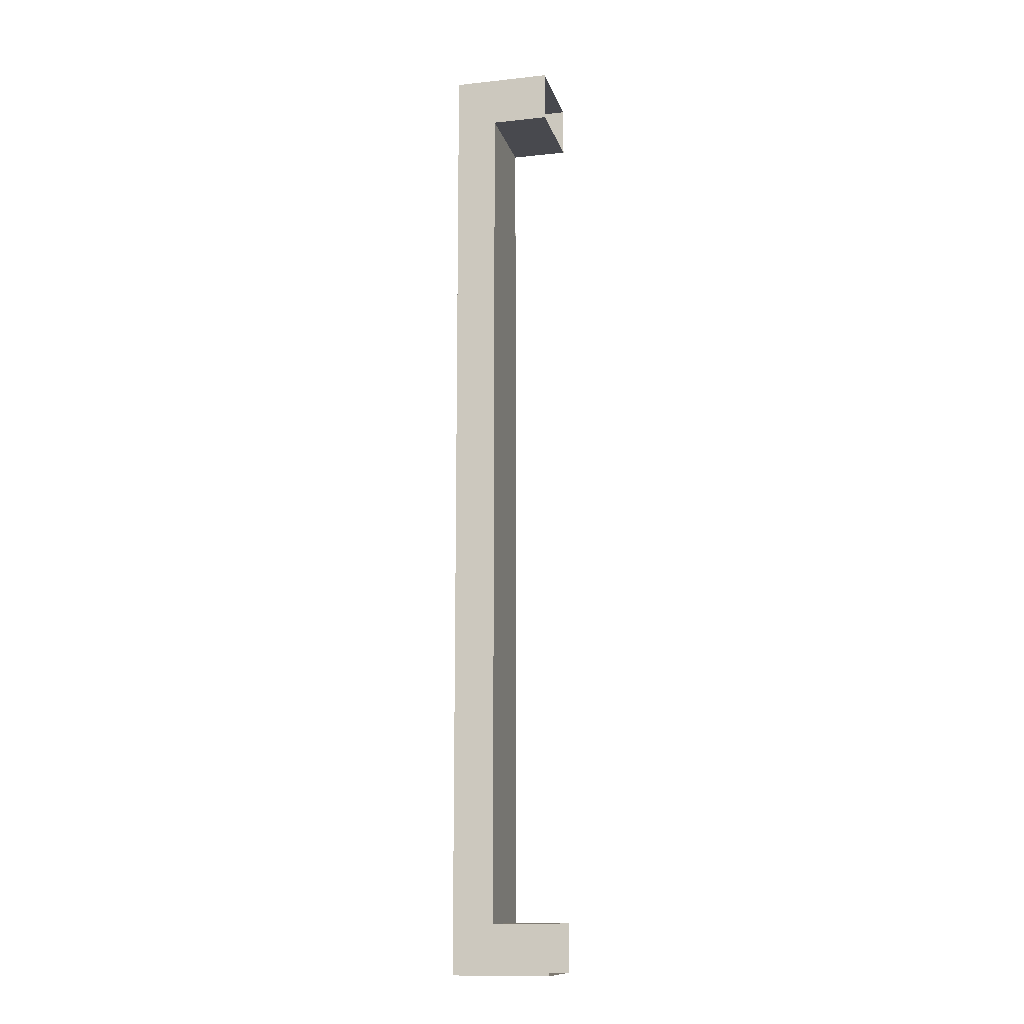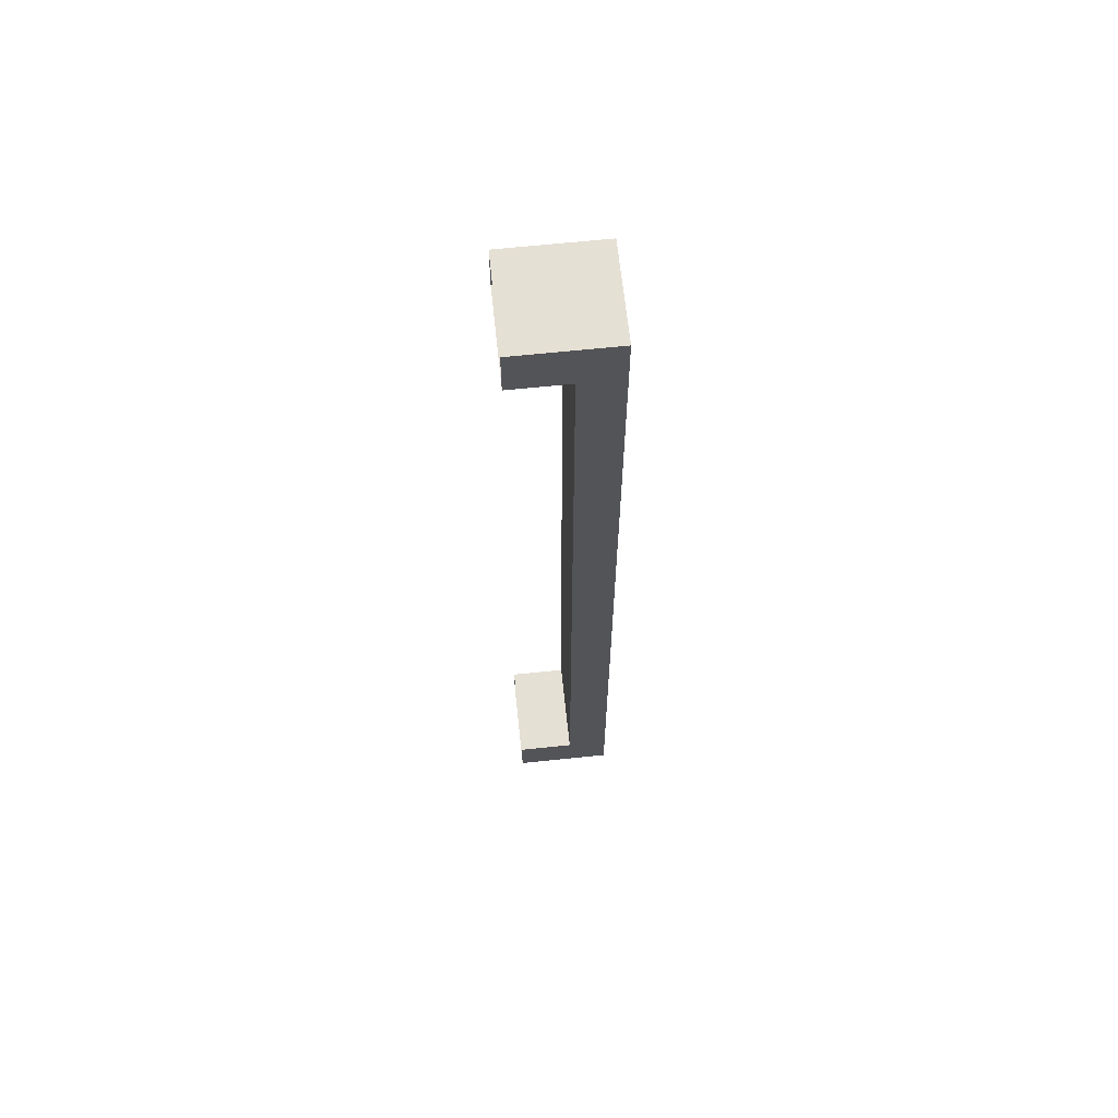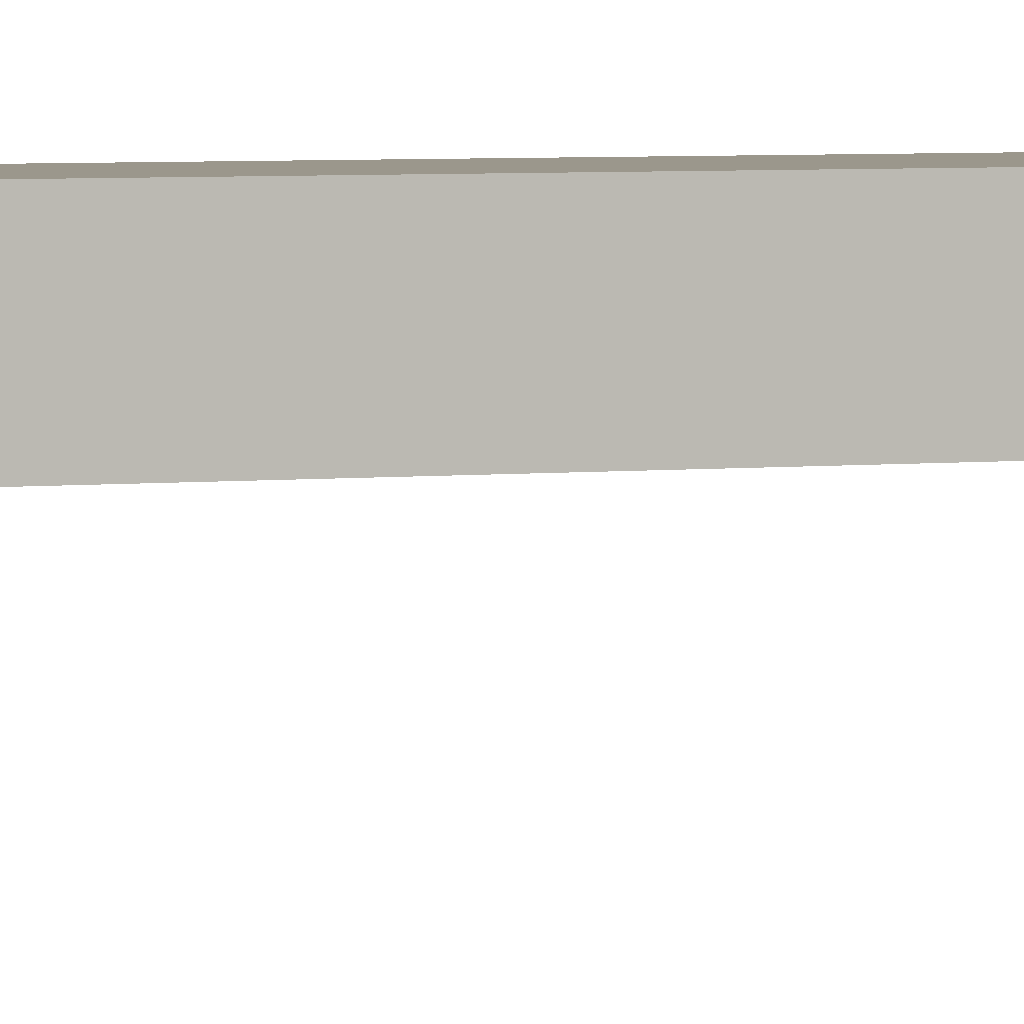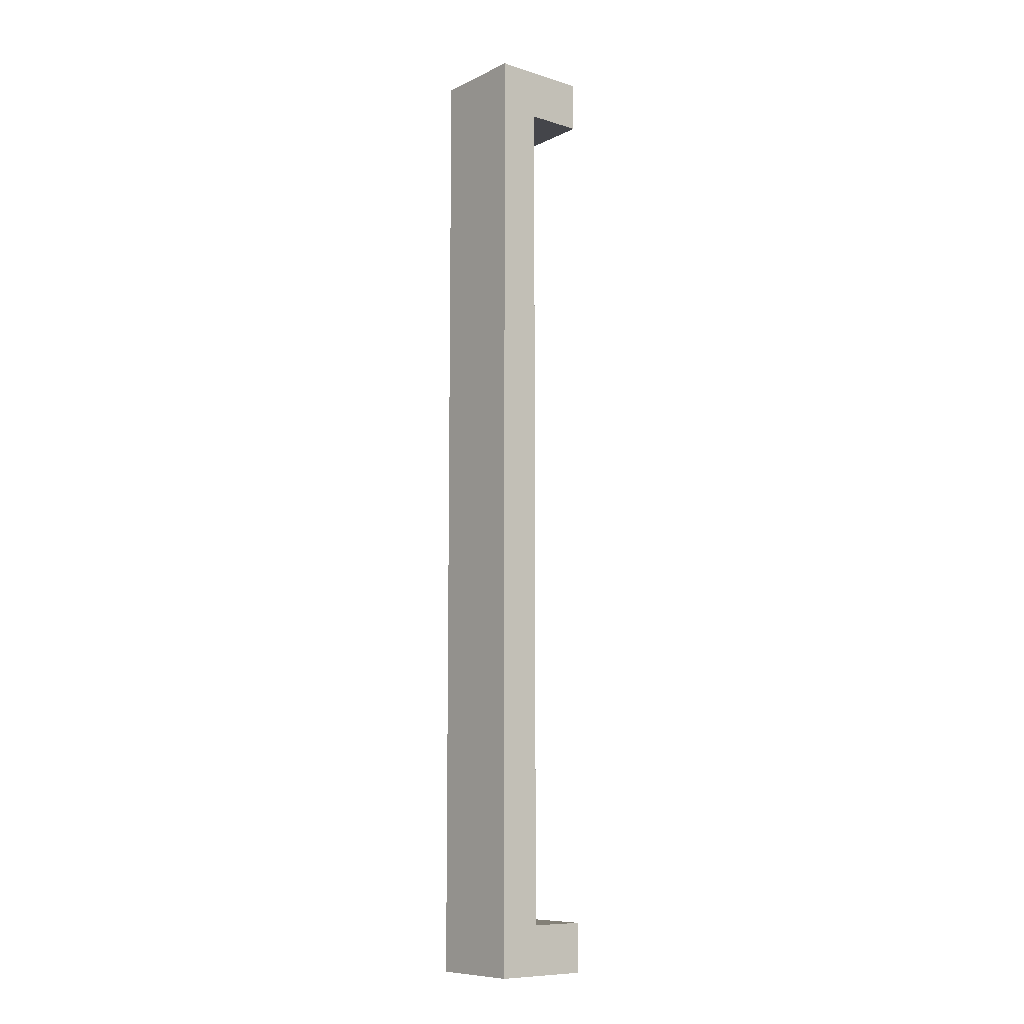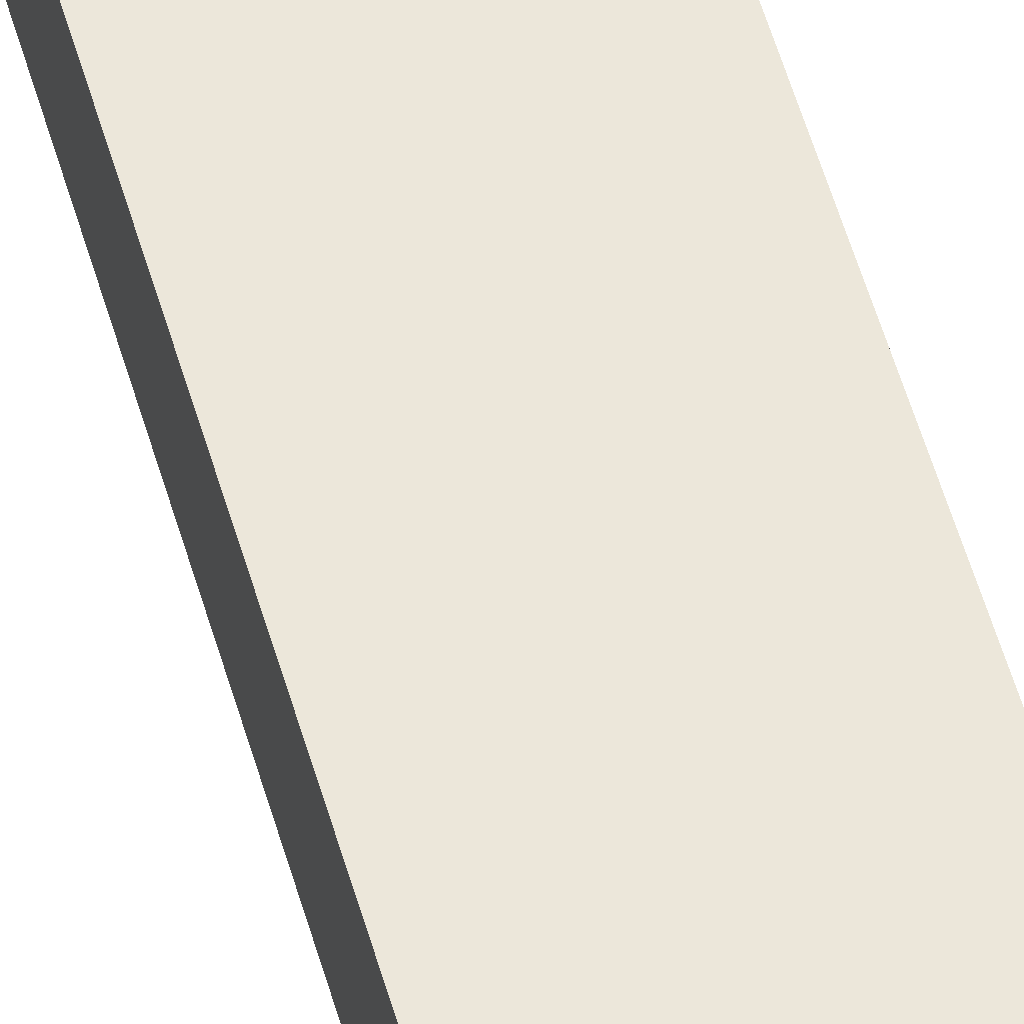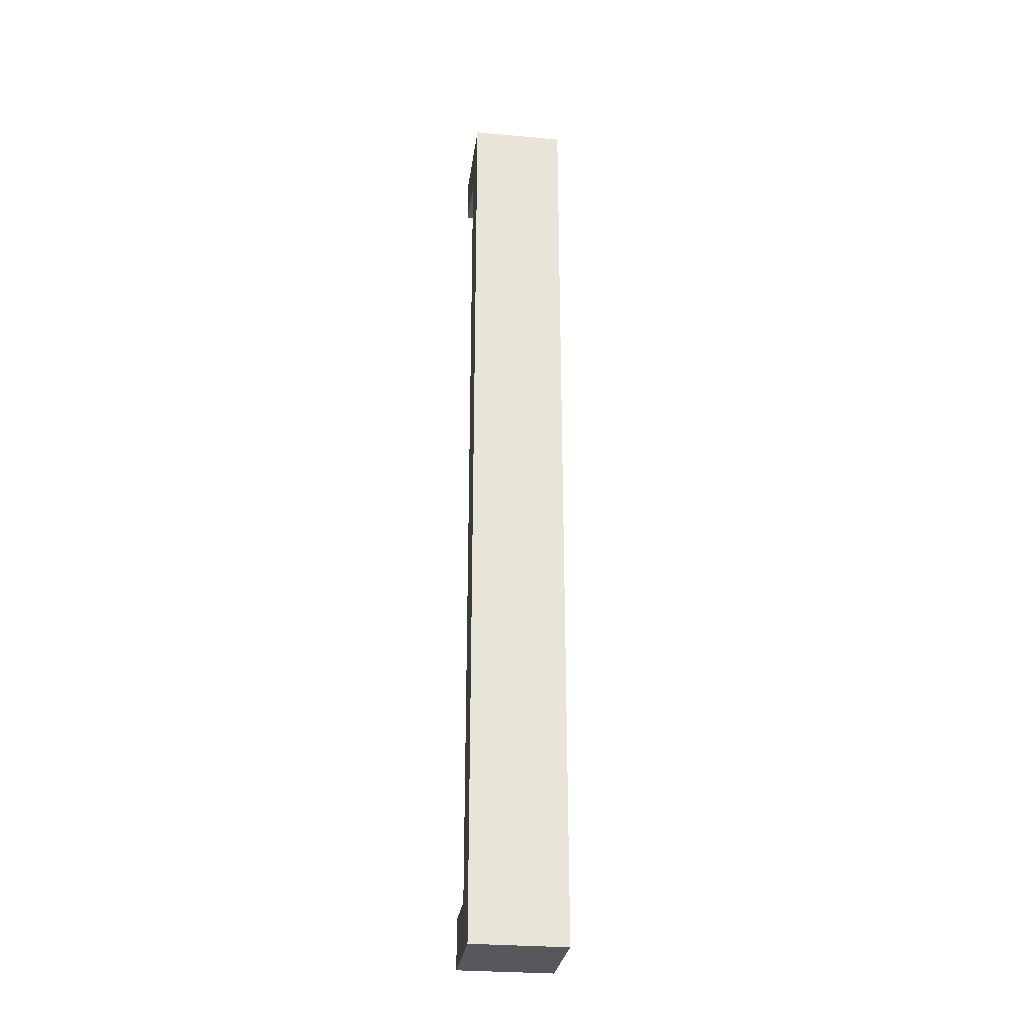
<metadata>
{"format":"obj","ext":"obj","renderer":"f3d","projection":"perspective","resolution":1024,"background":"white","views":[{"elev":-12.6,"azim":104.0,"up":"+Y"},{"elev":65.7,"azim":-96.0,"up":"+Y"},{"elev":2.6,"azim":58.9,"up":"+Z"},{"elev":-9.3,"azim":50.8,"up":"+Y"},{"elev":51.4,"azim":-15.2,"up":"+Z"},{"elev":-28.7,"azim":-7.6,"up":"+Y"}]}
</metadata>
<code>
v 47.96 89.83 38.32
v 47.96 122.7 38.32
v 44.7 89.83 38.32
v 44.7 122.7 38.32
v 47.96 121 36.9
v 44.7 121 36.9
v 44.7 91.54 36.9
v 47.96 91.54 36.9
v 44.7 89.83 34.96
v 44.7 91.54 34.96
v 47.96 91.54 34.96
v 47.96 89.83 34.96
v 47.96 121 34.96
v 44.7 121 34.96
v 44.7 122.7 34.96
v 47.96 122.7 34.96
f 5 8 7 6
f 2 1 8 5
f 4 3 1 2
f 6 7 3 4
f 3 7 10 9
f 7 8 11 10
f 8 1 12 11
f 1 3 9 12
f 5 6 14 13
f 6 4 15 14
f 4 2 16 15
f 2 5 13 16

</code>
